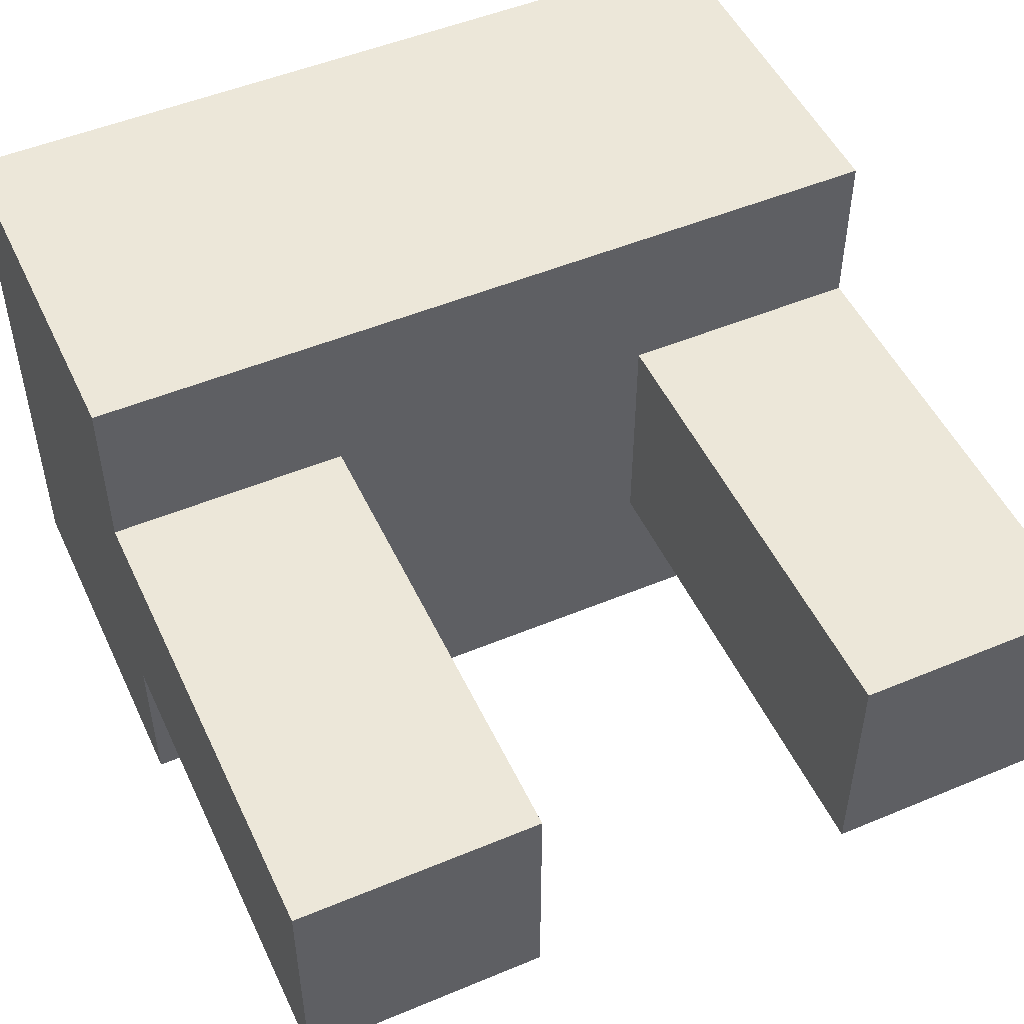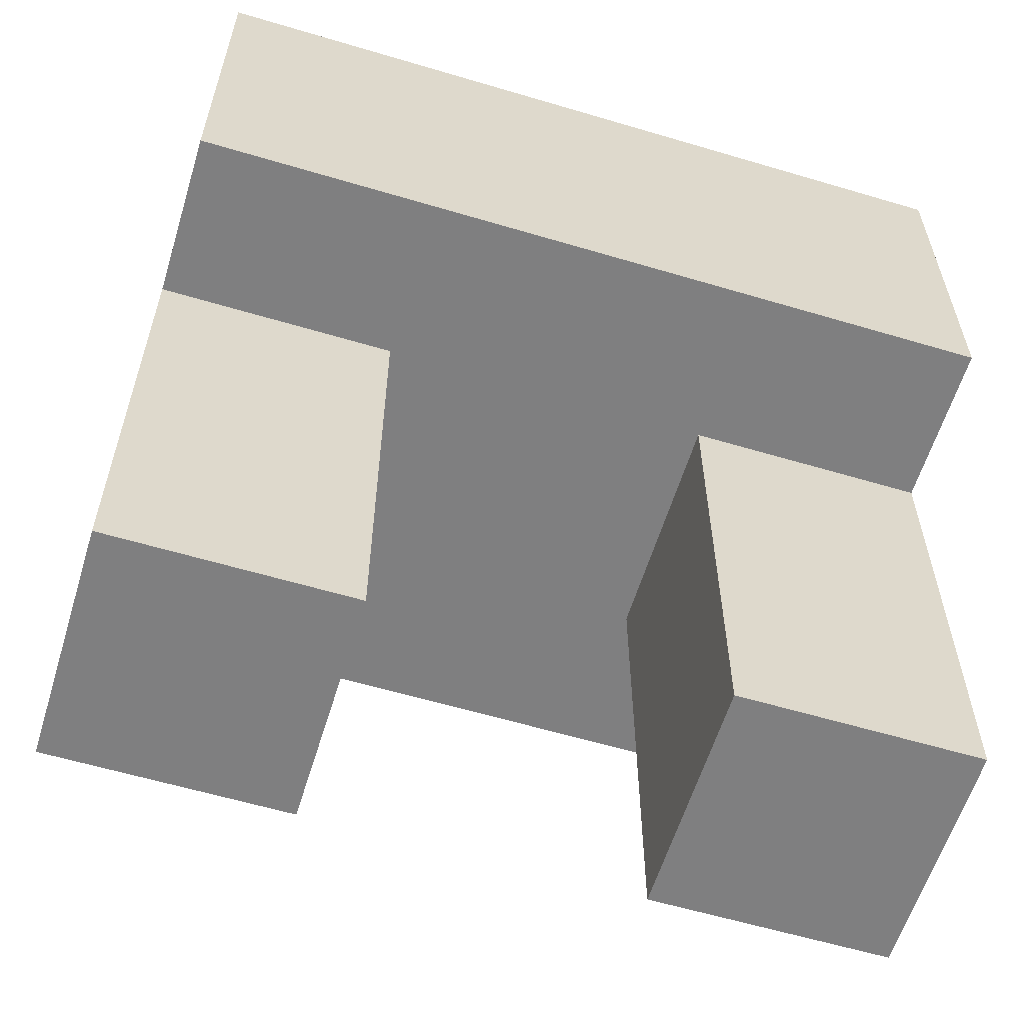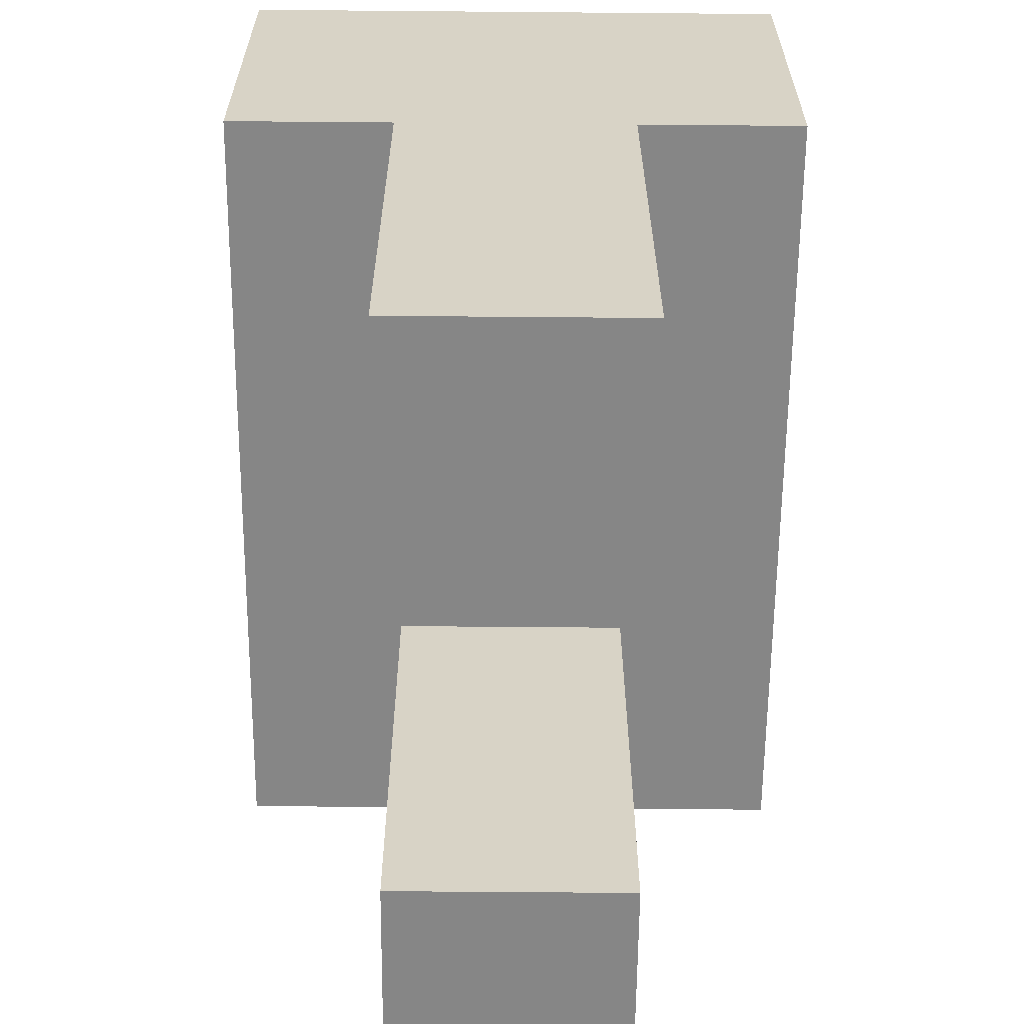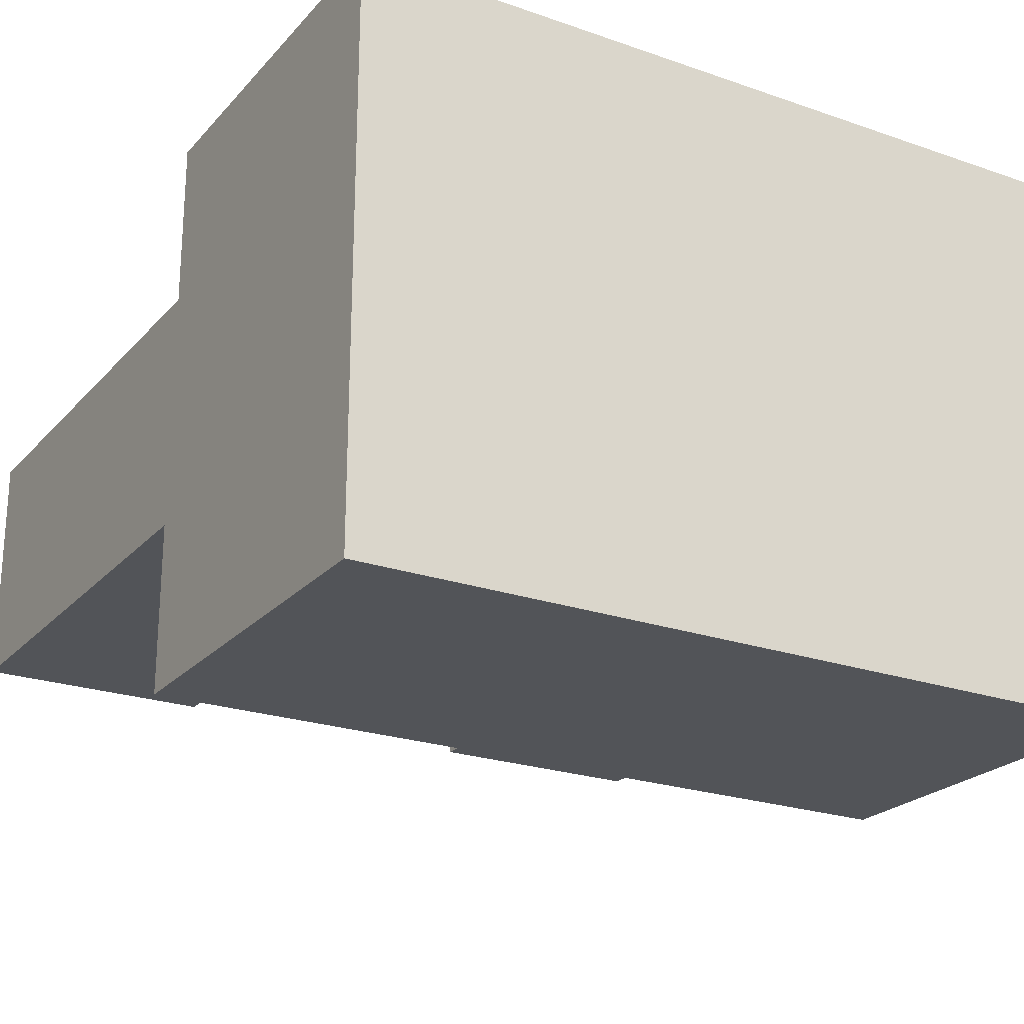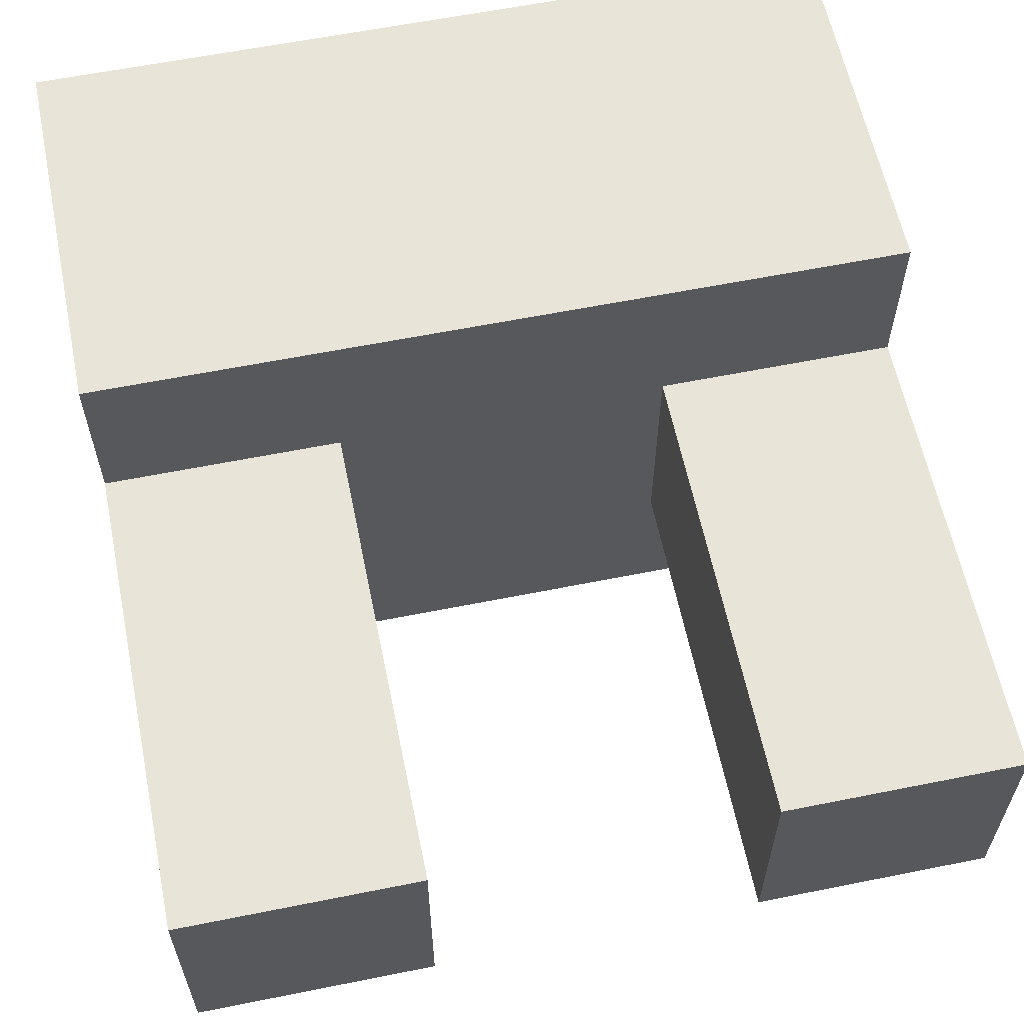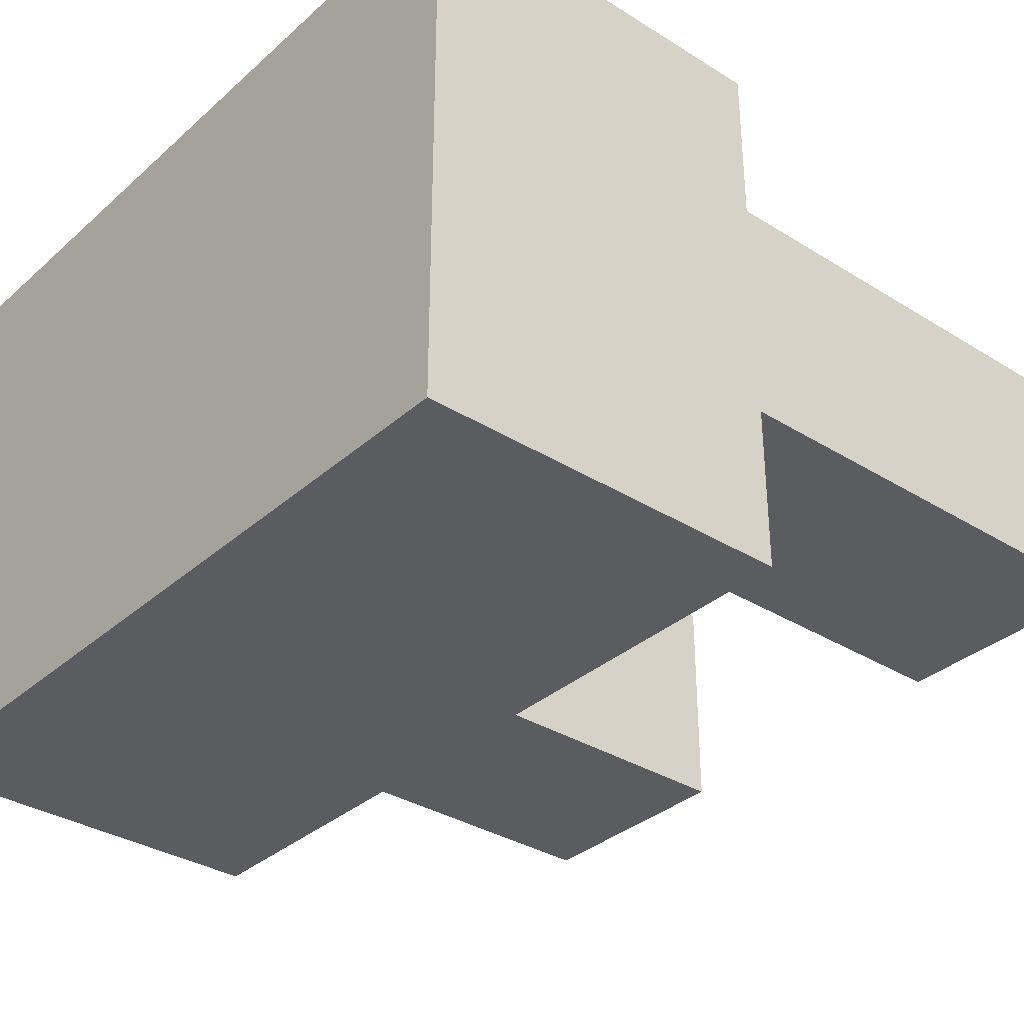
<metadata>
{"format":"obj","ext":"obj","renderer":"f3d","projection":"perspective","resolution":1024,"background":"white","views":[{"elev":50.2,"azim":-24.6,"up":"+Z"},{"elev":-59.7,"azim":-17.0,"up":"+Y"},{"elev":-62.1,"azim":-90.5,"up":"+Y"},{"elev":-23.2,"azim":149.5,"up":"+Z"},{"elev":60.5,"azim":-11.6,"up":"+Z"},{"elev":-33.9,"azim":-130.2,"up":"+Z"}]}
</metadata>
<code>
v 0.0175 0.05 0.0125
v 0.0425 0.05 0.0125
v 0.0425 0.05 0.03
v -0.0425 0.05 -0.03
v 0.0425 0.05 -0.03
v 0.0175 0.05 -0.0125
v 0.0425 0.05 -0.0125
v -0.0425 0.05 0.03
v -0.0425 0.05 0.0125
v -0.0175 0.05 0.0125
v -0.0425 0.05 -0.0125
v -0.0175 0.05 -0.0125
v -0.0175 0 -0.0125
v -0.0175 0 0.0125
v -0.0425 0 -0.0125
v -0.0425 0.09 0.03
v -0.0425 0.09 -0.03
v -0.0425 0 0.0125
v 0.0425 0.09 0.03
v 0.0425 0.09 -0.03
v 0.0425 0 -0.0125
v 0.0425 0 0.0125
v 0.0175 0 -0.0125
v 0.0175 0 0.0125
f 1 2 3
f 4 5 6
f 6 5 7
f 8 9 10
f 11 4 12
f 12 4 6
f 12 6 10
f 10 6 1
f 10 1 8
f 8 1 3
f 12 10 13
f 13 10 14
f 11 12 15
f 15 12 13
f 9 8 16
f 17 4 11
f 15 18 11
f 11 18 9
f 11 9 17
f 17 9 16
f 10 9 14
f 14 9 18
f 18 15 14
f 14 15 13
f 19 3 20
f 20 3 2
f 5 20 7
f 7 20 2
f 7 2 21
f 21 2 22
f 17 20 4
f 4 20 5
f 19 16 3
f 3 16 8
f 17 16 20
f 20 16 19
f 6 7 23
f 23 7 21
f 1 6 24
f 24 6 23
f 2 1 22
f 22 1 24
f 24 23 22
f 22 23 21

</code>
